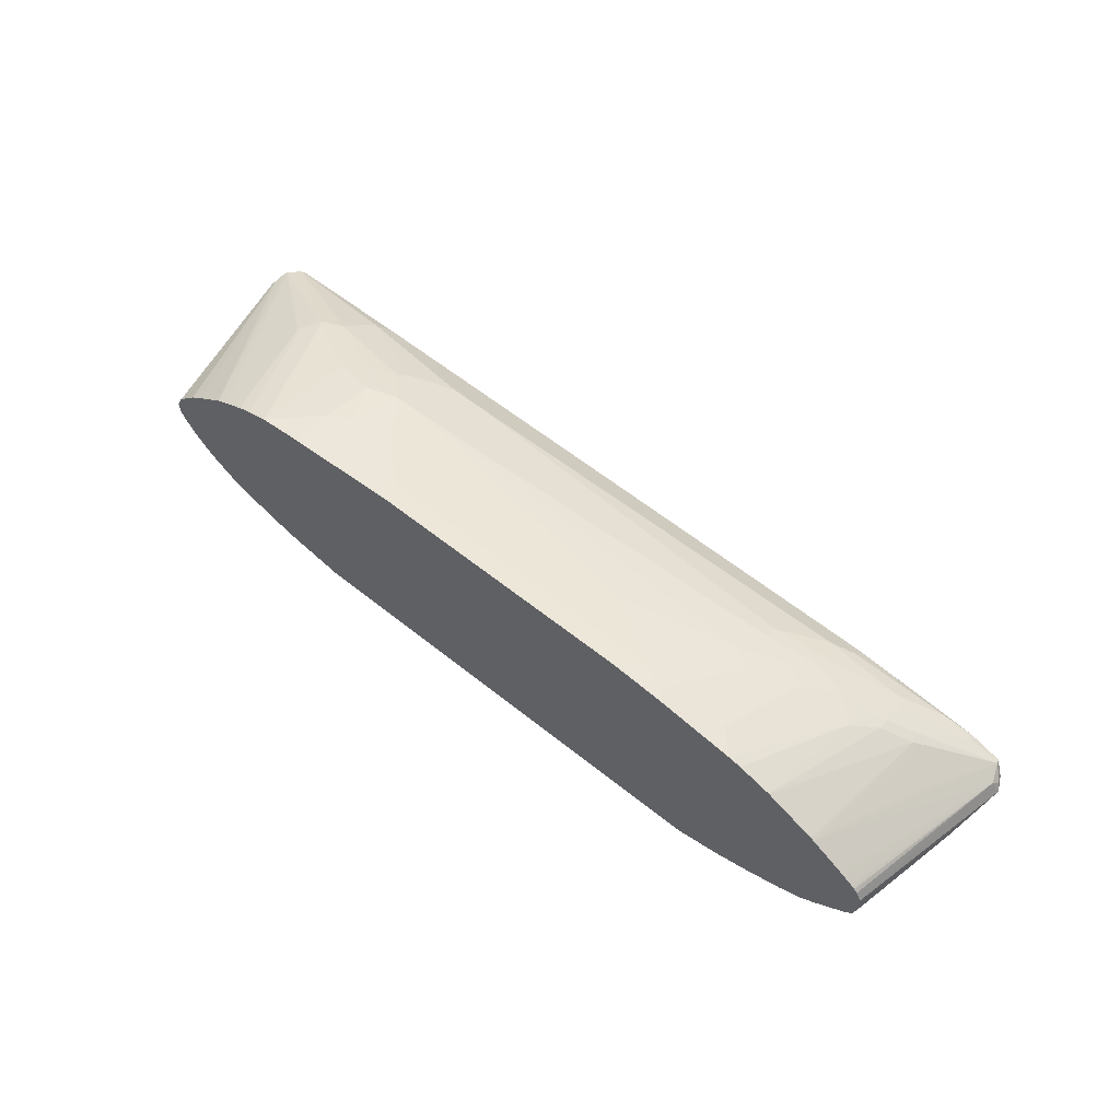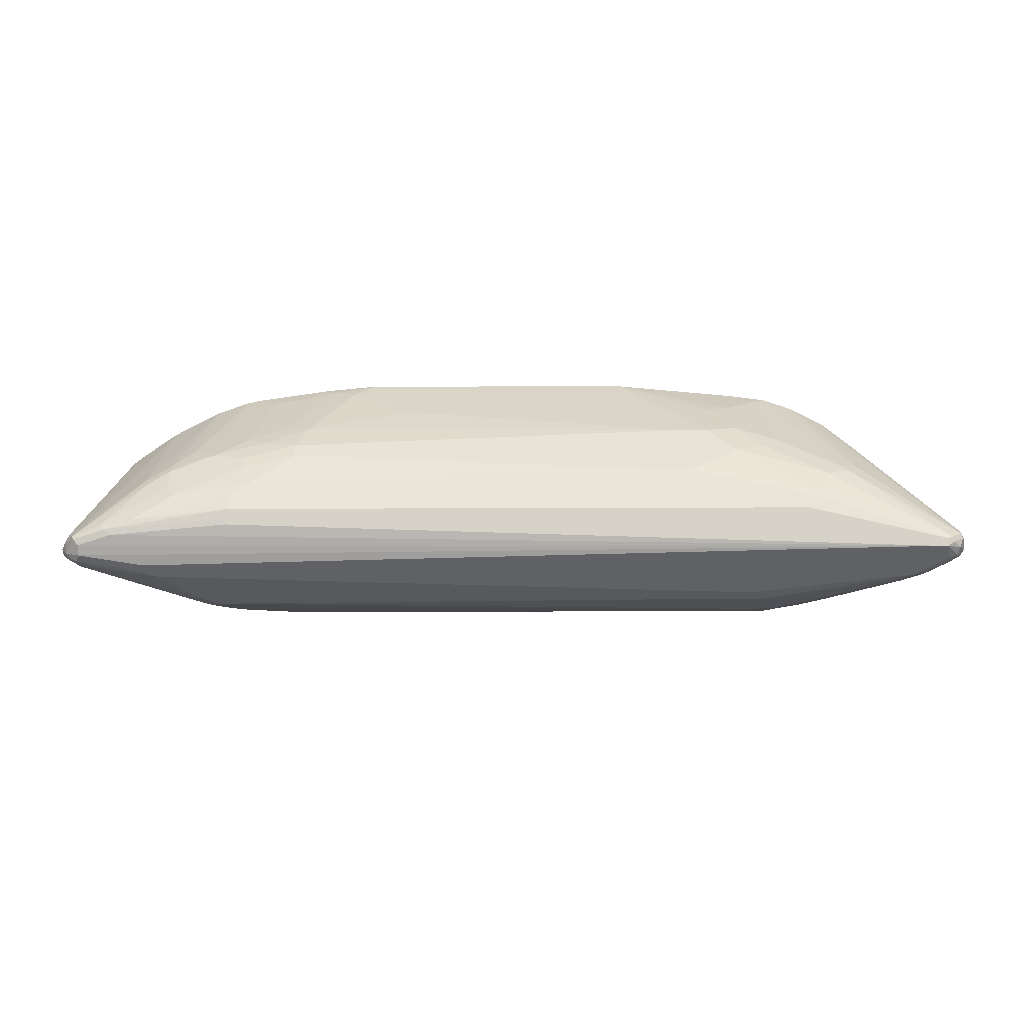
<metadata>
{"format":"obj","ext":"obj","renderer":"f3d","projection":"perspective","resolution":1024,"background":"white","views":[{"elev":58.4,"azim":39.8,"up":"+Y"},{"elev":15.0,"azim":179.4,"up":"+Y"}]}
</metadata>
<code>
v 0.2489 0.143 -0.1162
v 0.3434 0.134 -0.1162
v 0.3255 0.134 -0.1341
v 0.2871 0.134 -0.1532
v -0.2297 0.143 -0.1162
v 0.4773 0.1149 -0.1162
v 0.4021 0.09571 -0.2681
v 0.4594 0.1149 -0.1341
v 0.4403 0.1149 -0.1532
v 0.3637 0.09571 -0.2872
v 0.1722 0.1149 -0.2298
v -0.2489 0.134 -0.1532
v -0.3254 0.1149 -0.2298
v -0.402 0.1149 -0.2107
v -0.4404 0.1149 -0.1915
v -0.4404 0.1238 -0.1162
v 0.4886 0.1124 -0.1162
v 0.5744 0.05741 -0.3064
v 0.517 0.07656 -0.2681
v 0.4786 0.07656 -0.3064
v 0.4403 0.07656 -0.3255
v 0.3829 0.07656 -0.3447
v -0.3254 0.09571 -0.3064
v -0.383 0.09571 -0.3064
v -0.4404 0.09571 -0.2872
v -0.4595 0.1149 -0.1724
v -0.4607 0.1216 -0.1162
v 0.4989 0.1101 -0.1162
v 0.5744 0.05262 -0.3279
v 0.5552 0.05262 -0.3471
v 0.536 0.05741 -0.3447
v 0.5552 0.09121 -0.1162
v 0.6127 0.03829 -0.3447
v 0.6127 0.03351 -0.3662
v 0.4786 0.05741 -0.3638
v 0.4786 0.05105 -0.3766
v 0.3829 0.0702 -0.3574
v -0.3254 0.08936 -0.3191
v -0.383 0.08936 -0.3191
v -0.4308 0.07177 -0.3542
v -0.4882 0.07177 -0.3351
v -0.4499 0.09093 -0.2968
v -0.6032 0.03351 -0.3925
v -0.6319 0.03829 -0.3638
v -0.5169 0.07656 -0.3064
v -0.4595 0.09571 -0.2681
v -0.5169 0.09571 -0.2107
v -0.4977 0.1149 -0.1341
v -0.5182 0.1143 -0.1162
v 0.5936 0.03829 -0.3638
v 0.5562 0.09081 -0.1162
v 0.6509 0.01914 -0.3638
v 0.6509 0.01435 -0.3854
v 0.6127 0.01435 -0.4045
v 0.6893 -0.02395 -0.4428
v 0.5936 0.01914 -0.4021
v 0.4786 0.04465 -0.3894
v 0.3829 0.06381 -0.3702
v -0.2872 0.05105 -0.3957
v -0.4212 0.0702 -0.3574
v -0.3446 0.05105 -0.3957
v -0.4212 0.06381 -0.3702
v -0.584 0.01435 -0.4308
v -0.6127 0.0263 -0.4021
v -0.8137 -0.06226 -0.4883
v -0.6414 0.03351 -0.3734
v -0.651 0.03829 -0.3255
v -0.5553 0.1024 -0.1162
v 0.5945 0.07165 -0.1162
v 0.5649 0.08614 -0.1197
v 0.6637 0.01274 -0.3702
v 0.6606 0.009565 -0.3877
v 0.7786 -0.06379 -0.4659
v 0.7275 -0.04311 -0.462
v 0.6701 -0.03192 -0.4659
v 0.6318 -0.01277 -0.4468
v 0.5936 0.006346 -0.4276
v 0.5936 0.01274 -0.4149
v 0.4594 0.0255 -0.4276
v -0.2872 0.04465 -0.4085
v -0.3446 0.04465 -0.4085
v -0.5743 0.006346 -0.4468
v -0.8042 -0.06379 -0.4915
v -0.8169 -0.07019 -0.4915
v -0.8329 -0.06226 -0.4691
v -0.6605 0.03351 -0.3351
v -0.584 0.09093 -0.1245
v -0.5756 0.09511 -0.1162
v 0.6327 0.0525 -0.1162
v 0.6414 0.04783 -0.1197
v 0.6461 0.0455 -0.1162
v 0.6766 0.006346 -0.3574
v 0.7148 -0.01277 -0.3191
v 0.7913 -0.07019 -0.434
v 0.7978 -0.08294 -0.4468
v 0.7897 -0.07659 -0.4572
v 0.7754 -0.06701 -0.4739
v 0.7372 -0.0479 -0.4643
v 0.718 -0.0479 -0.4739
v 0.4978 -0.01277 -0.4659
v 0.4978 0.006346 -0.4468
v -0.5553 -0.01277 -0.4659
v -0.785 -0.06379 -0.4915
v -0.8042 -0.07659 -0.4979
v -0.8296 -0.08294 -0.4851
v -0.8361 -0.07019 -0.4723
v -0.8361 -0.06379 -0.4596
v -0.6378 0.06385 -0.1162
v -0.6222 0.07177 -0.1245
v -0.6251 0.07041 -0.1162
v 0.7037 0.007191 -0.1162
v 0.7404 -0.02556 -0.1162
v 0.7467 -0.03832 -0.1162
v 0.8042 -0.09574 -0.4404
v 0.7136 0.0001489 -0.1162
v 0.7264 -0.008985 -0.1162
v 0.7319 -0.01333 -0.1162
v 0.7378 -0.02041 -0.1162
v 0.7978 -0.09574 -0.4532
v 0.7913 -0.09574 -0.4659
v 0.7946 -0.08616 -0.4547
v 0.7786 -0.07659 -0.4723
v 0.7659 -0.07659 -0.4787
v 0.7085 -0.05747 -0.4787
v 0.5073 -0.02874 -0.4739
v -0.785 -0.07659 -0.4979
v 0.4978 -0.03832 -0.4787
v -0.8106 -0.1021 -0.4851
v -0.8266 -0.09892 -0.4819
v -0.4658 -0.1787 -0.4468
v -0.7595 -0.1276 -0.4723
v -0.8425 -0.09574 -0.4596
v -0.8425 -0.07659 -0.4596
v -0.8361 -0.06379 -0.4404
v -0.69 0.02542 -0.1162
v 0.7467 -0.07779 -0.1162
v 0.7851 -0.09574 -0.3255
v 0.7851 -0.1149 -0.3638
v 0.7786 -0.1276 -0.3638
v 0.7978 -0.1085 -0.4404
v 0.7994 -0.1053 -0.45
v 0.7875 -0.1101 -0.4596
v 0.7802 -0.1053 -0.4691
v 0.7659 -0.09574 -0.4787
v -0.4212 -0.1532 -0.4596
v -0.4276 -0.1787 -0.4468
v 0.6509 -0.1149 -0.4787
v 0.6574 -0.1276 -0.4723
v -0.7947 -0.1244 -0.4691
v -0.7531 -0.1404 -0.4659
v -0.8329 -0.1053 -0.4691
v -0.485 -0.1979 -0.4276
v -0.8361 -0.1085 -0.4532
v -0.8425 -0.09574 -0.4404
v -0.8425 -0.07659 -0.4404
v -0.8377 -0.06701 -0.4308
v -0.7531 -0.03192 -0.1162
v -0.7149 0.006346 -0.1162
v 0.7422 -0.09795 -0.1162
v 0.7467 -0.09574 -0.1341
v 0.7659 -0.1149 -0.249
v 0.7531 -0.1404 -0.249
v 0.7786 -0.1276 -0.4213
v 0.734 -0.1596 -0.2681
v 0.7802 -0.1244 -0.4308
v 0.7683 -0.1292 -0.4404
v 0.7707 -0.1244 -0.45
v 0.7723 -0.1085 -0.4723
v -0.4276 -0.1979 -0.4276
v 0.6255 -0.1404 -0.4659
v -0.8234 -0.1149 -0.4596
v -0.769 -0.1372 -0.4627
v -0.7755 -0.1436 -0.45
v -0.7149 -0.1596 -0.4468
v -0.8266 -0.1181 -0.4436
v -0.5042 -0.2361 -0.3702
v -0.5616 -0.217 -0.3894
v -0.8361 -0.1085 -0.434
v -0.7655 -0.07799 -0.1162
v -0.7658 -0.07659 -0.1162
v -0.7658 -0.05747 -0.1162
v -0.7595 -0.04472 -0.1162
v -0.7536 -0.03277 -0.1162
v 0.7419 -0.0988 -0.1162
v 0.761 -0.1173 -0.2298
v 0.7414 -0.09968 -0.1162
v 0.734 -0.1212 -0.1341
v 0.734 -0.1404 -0.1915
v 0.7085 -0.1604 -0.1915
v 0.7275 -0.1604 -0.249
v 0.7659 -0.134 -0.4213
v 0.734 -0.1596 -0.3255
v 0.7085 -0.1723 -0.3255
v 0.718 -0.1675 -0.2585
v 0.7085 -0.1723 -0.2681
v 0.6127 -0.2106 -0.3447
v 0.5768 -0.225 -0.3447
v 0.596 -0.2058 -0.383
v 0.7531 -0.1276 -0.4532
v 0.5984 -0.201 -0.3925
v 0.7404 -0.1212 -0.4659
v -0.4276 -0.2361 -0.3702
v 0.6063 -0.1596 -0.4468
v 0.5679 -0.1979 -0.4085
v 0.5297 -0.217 -0.3894
v -0.8137 -0.1244 -0.45
v -0.7914 -0.1404 -0.4276
v -0.7371 -0.1627 -0.4308
v -0.7276 -0.1723 -0.4021
v -0.7468 -0.1723 -0.3638
v -0.584 -0.2202 -0.3734
v -0.8169 -0.1276 -0.4149
v -0.8169 -0.1276 -0.3957
v -0.7723 -0.1596 -0.3702
v -0.4977 -0.2489 -0.3447
v -0.7977 -0.1276 -0.3191
v -0.7947 -0.1244 -0.3016
v -0.7993 -0.1149 -0.304
v -0.76 -0.09143 -0.1162
v 0.728 -0.1153 -0.1162
v 0.7264 -0.1167 -0.1162
v 0.718 -0.1292 -0.1245
v 0.6769 -0.1594 -0.1162
v 0.6956 -0.1596 -0.1532
v 0.6514 -0.1794 -0.1162
v 0.6701 -0.1795 -0.1724
v 0.6893 -0.1795 -0.2298
v 0.6574 -0.1979 -0.2872
v 0.6447 -0.2042 -0.2872
v 0.6701 -0.1915 -0.3064
v 0.6796 -0.1867 -0.2394
v 0.6701 -0.1915 -0.249
v 0.6414 -0.2058 -0.2585
v 0.6574 -0.1979 -0.2681
v 0.5744 -0.2298 -0.3255
v 0.5384 -0.2441 -0.3064
v 0.5576 -0.225 -0.3638
v 0.56 -0.2202 -0.3734
v 0.5808 -0.2042 -0.3957
v -0.4149 -0.2425 -0.3574
v -0.4212 -0.2489 -0.3447
v 0.5425 -0.2234 -0.3766
v -0.6892 -0.1915 -0.383
v -0.6222 -0.2202 -0.3542
v -0.5743 -0.2489 -0.3064
v -0.7468 -0.1723 -0.3447
v -0.7084 -0.1915 -0.3447
v -0.5935 -0.2489 -0.249
v -0.6191 -0.2361 -0.2553
v -0.5553 -0.2298 -0.3638
v -0.7723 -0.1596 -0.3511
v -0.7787 -0.1468 -0.3
v -0.4977 -0.2681 -0.2872
v -0.5361 -0.2489 -0.3255
v -0.7595 -0.1085 -0.1468
v -0.7563 -0.1053 -0.1293
v -0.7531 -0.1021 -0.1162
v 0.6497 -0.1804 -0.1162
v 0.6414 -0.1867 -0.1245
v 0.6606 -0.1867 -0.1819
v 0.6318 -0.2106 -0.2872
v 0.6222 -0.2058 -0.1819
v 0.6318 -0.2106 -0.2681
v 0.5839 -0.225 -0.2011
v 0.5744 -0.2298 -0.2107
v 0.5457 -0.2441 -0.2394
v 0.536 -0.2489 -0.2872
v 0.517 -0.2489 -0.3064
v 0.5192 -0.2441 -0.3255
v 0.4978 -0.2489 -0.3255
v 0.536 -0.2298 -0.3638
v 0.3829 -0.2681 -0.2872
v -0.5169 -0.2681 -0.2681
v -0.7595 -0.1659 -0.3383
v -0.5169 -0.2681 -0.249
v -0.5743 -0.2489 -0.1915
v -0.5872 -0.2425 -0.1851
v -0.6127 -0.2298 -0.1724
v -0.6062 -0.2425 -0.2426
v -0.7339 -0.1404 -0.1405
v -0.7403 -0.1276 -0.1277
v -0.6638 -0.2042 -0.1851
v -0.7149 -0.1596 -0.1405
v -0.7371 -0.1244 -0.1162
v 0.6115 -0.1996 -0.1162
v 0.6031 -0.2058 -0.1245
v 0.5649 -0.225 -0.1436
v 0.536 -0.2489 -0.249
v 0.517 -0.2489 -0.1915
v 0.4594 -0.2681 -0.2681
v -0.4595 -0.2681 -0.1724
v -0.5553 -0.2489 -0.1724
v -0.5553 -0.2441 -0.1508
v -0.5743 -0.2441 -0.17
v -0.6127 -0.225 -0.1508
v -0.6254 -0.2234 -0.166
v -0.7279 -0.1343 -0.1162
v -0.6446 -0.2042 -0.1277
v -0.702 -0.1659 -0.1277
v -0.7097 -0.1526 -0.1162
v 0.536 -0.2298 -0.1162
v 0.5349 -0.2302 -0.1162
v 0.4499 -0.2633 -0.1436
v 0.4691 -0.2633 -0.1819
v 0.4594 -0.2681 -0.1915
v -0.4404 -0.2681 -0.1532
v -0.5361 -0.2489 -0.1532
v -0.5206 -0.2441 -0.1162
v -0.6319 -0.2066 -0.1162
v -0.6349 -0.2054 -0.1162
v -0.6222 -0.2202 -0.1484
v -0.578 -0.225 -0.1162
v -0.6494 -0.197 -0.1162
v -0.6989 -0.1627 -0.1162
v -0.7078 -0.1544 -0.1162
v 0.4773 -0.2494 -0.1162
v 0.4307 -0.2633 -0.1245
v 0.4212 -0.2681 -0.1341
v 0.4403 -0.2681 -0.1532
v -0.4033 -0.2681 -0.1162
v -0.499 -0.2489 -0.1162
v 0.4021 -0.2681 -0.1162
f 1 2 3
f 176 241 215
f 178 213 216
f 178 216 217
f 178 217 218
f 178 218 219
f 178 219 179
f 184 186 185
f 176 202 241
f 186 220 187
f 187 221 222
f 187 222 223
f 187 223 224
f 187 224 188
f 188 224 189
f 189 224 225
f 189 225 226
f 187 220 221
f 189 226 227
f 176 211 177
f 175 214 212
f 169 205 202
f 170 201 203
f 171 206 175
f 171 173 206
f 173 207 206
f 173 174 208
f 173 208 243
f 176 215 211
f 173 243 209
f 173 210 207
f 174 177 211
f 174 211 208
f 175 212 213
f 175 213 178
f 175 206 207
f 175 207 214
f 173 209 210
f 169 204 205
f 189 227 190
f 191 193 196
f 199 239 204
f 199 204 201
f 200 238 242
f 200 242 239
f 201 204 203
f 202 240 241
f 202 205 242
f 199 200 239
f 202 242 240
f 204 242 205
f 207 210 214
f 208 211 244
f 208 244 245
f 208 245 243
f 209 243 247
f 210 246 251
f 204 239 242
f 190 227 194
f 198 238 200
f 197 237 198
f 193 195 234
f 193 234 228
f 193 228 229
f 193 229 230
f 193 230 196
f 194 227 231
f 194 231 195
f 198 237 238
f 195 231 232
f 195 233 234
f 196 235 197
f 196 230 261
f 196 261 235
f 197 235 267
f 197 267 236
f 197 236 237
f 195 232 233
f 210 251 214
f 169 203 204
f 168 199 201
f 142 168 143
f 143 168 144
f 144 168 148
f 144 148 147
f 145 148 146
f 146 148 170
f 146 170 169
f 142 167 168
f 148 168 201
f 149 171 151
f 149 150 172
f 149 172 173
f 149 173 171
f 150 174 173
f 150 173 172
f 150 152 174
f 148 201 170
f 151 171 175
f 142 166 167
f 141 165 142
f 134 155 156
f 134 156 157
f 134 157 158
f 134 158 135
f 136 159 160
f 136 160 137
f 137 161 138
f 142 165 166
f 137 160 161
f 138 162 139
f 139 163 140
f 139 162 164
f 139 164 192
f 139 192 163
f 140 163 141
f 141 163 165
f 138 161 162
f 169 170 203
f 151 175 153
f 152 177 174
f 162 190 164
f 163 191 166
f 163 166 165
f 163 192 193
f 163 193 191
f 164 190 194
f 164 194 195
f 162 189 190
f 164 195 193
f 166 191 196
f 166 196 197
f 166 197 198
f 166 198 200
f 166 200 167
f 167 199 168
f 167 200 199
f 164 193 192
f 152 176 177
f 162 188 189
f 162 186 187
f 152 169 202
f 152 202 176
f 153 175 178
f 154 178 179
f 154 179 180
f 154 180 181
f 154 181 155
f 162 187 188
f 155 181 156
f 156 182 183
f 156 183 157
f 159 184 185
f 159 185 160
f 160 185 161
f 161 185 162
f 162 185 186
f 156 181 182
f 210 247 248
f 210 248 249
f 210 249 246
f 270 290 272
f 274 279 282
f 275 291 276
f 276 292 293
f 276 293 294
f 276 294 277
f 276 291 292
f 268 290 270
f 277 294 295
f 278 295 296
f 279 296 282
f 280 283 281
f 281 283 297
f 281 297 284
f 282 298 299
f 282 299 283
f 277 295 278
f 282 296 298
f 267 290 268
f 267 288 305
f 255 281 256
f 256 281 257
f 257 281 284
f 258 285 259
f 259 285 286
f 259 286 262
f 259 262 260
f 267 305 290
f 261 263 288
f 262 286 287
f 262 287 264
f 263 266 288
f 264 287 265
f 265 287 266
f 266 287 289
f 266 289 288
f 261 288 267
f 253 275 273
f 283 299 300
f 285 301 286
f 298 311 310
f 298 310 313
f 299 314 315
f 299 315 300
f 299 313 314
f 302 316 303
f 303 316 317
f 298 313 299
f 303 317 318
f 303 319 305
f 303 305 304
f 306 320 321
f 306 321 307
f 307 321 308
f 316 322 317
f 317 322 318
f 303 318 319
f 283 300 297
f 296 311 298
f 295 311 296
f 286 301 302
f 286 302 287
f 287 302 303
f 287 303 304
f 287 304 289
f 288 289 305
f 289 304 305
f 295 312 309
f 291 306 307
f 292 307 308
f 292 308 293
f 293 295 294
f 293 308 312
f 293 312 295
f 295 309 310
f 295 310 311
f 291 307 292
f 253 291 275
f 253 306 291
f 253 320 306
f 225 258 226
f 226 258 259
f 226 259 260
f 226 260 227
f 227 260 231
f 228 234 233
f 228 233 229
f 223 225 224
f 229 233 261
f 231 260 262
f 231 262 233
f 231 233 232
f 233 263 261
f 233 262 264
f 233 264 265
f 233 265 266
f 229 261 230
f 233 266 263
f 221 223 222
f 217 219 218
f 211 215 250
f 211 250 254
f 211 254 245
f 211 245 244
f 212 214 251
f 212 251 213
f 213 251 252
f 219 256 257
f 213 252 216
f 215 254 250
f 215 241 272
f 215 272 253
f 216 252 255
f 216 255 217
f 217 255 256
f 217 256 219
f 215 253 254
f 235 261 267
f 236 267 268
f 236 268 270
f 248 278 296
f 248 296 279
f 248 279 249
f 249 279 274
f 251 274 252
f 252 280 281
f 252 281 255
f 248 277 278
f 252 274 282
f 252 283 280
f 253 272 290
f 253 290 305
f 253 305 319
f 253 319 318
f 253 318 322
f 253 322 320
f 252 282 283
f 248 276 277
f 248 275 276
f 248 273 275
f 236 270 269
f 236 269 237
f 237 269 270
f 237 270 271
f 237 271 242
f 237 242 238
f 240 242 241
f 241 242 271
f 241 271 270
f 241 270 272
f 243 245 247
f 245 254 253
f 245 253 273
f 245 273 248
f 245 248 247
f 246 249 274
f 246 274 251
f 132 151 153
f 132 155 133
f 209 247 210
f 132 178 154
f 18 32 33
f 18 33 34
f 18 34 29
f 20 31 21
f 21 31 22
f 22 31 35
f 22 35 36
f 18 28 32
f 22 36 37
f 22 38 23
f 23 38 39
f 23 39 24
f 24 39 40
f 24 40 41
f 24 41 42
f 24 42 25
f 22 37 38
f 25 42 41
f 18 20 19
f 18 30 31
f 7 20 10
f 8 19 20
f 8 20 9
f 10 20 21
f 10 21 22
f 10 22 23
f 10 23 11
f 18 31 20
f 13 24 14
f 14 25 15
f 15 25 46
f 15 46 26
f 15 26 27
f 15 27 16
f 17 28 18
f 18 29 30
f 14 24 25
f 7 9 20
f 25 41 43
f 25 44 45
f 36 50 56
f 36 56 78
f 36 78 57
f 36 57 58
f 36 58 37
f 37 58 80
f 37 80 59
f 34 55 54
f 37 59 38
f 38 61 39
f 39 60 40
f 39 61 60
f 40 60 62
f 40 62 63
f 40 63 43
f 40 43 41
f 38 59 61
f 25 43 44
f 34 74 55
f 34 56 50
f 25 45 46
f 26 46 45
f 26 45 47
f 26 47 48
f 26 48 27
f 27 48 49
f 29 34 30
f 34 53 74
f 30 34 50
f 31 50 36
f 31 36 35
f 32 51 33
f 33 52 53
f 33 53 34
f 33 51 52
f 34 54 56
f 30 50 31
f 6 19 8
f 6 18 19
f 6 17 18
f 1 257 284
f 1 284 297
f 1 297 300
f 1 300 315
f 1 315 314
f 1 314 313
f 1 313 310
f 1 219 257
f 1 310 309
f 1 312 308
f 1 308 321
f 1 321 320
f 1 320 322
f 1 322 316
f 1 316 302
f 1 302 301
f 1 309 312
f 1 301 285
f 1 179 219
f 1 181 180
f 1 3 4
f 1 4 12
f 132 154 155
f 1 5 16
f 1 16 27
f 1 27 49
f 1 49 68
f 1 180 179
f 1 68 88
f 1 110 108
f 1 108 135
f 1 135 158
f 1 158 157
f 1 157 183
f 1 183 182
f 1 182 181
f 1 88 110
f 1 285 258
f 1 258 225
f 1 225 223
f 1 6 2
f 2 6 8
f 2 8 3
f 3 7 10
f 3 10 4
f 3 8 9
f 3 9 7
f 1 17 6
f 4 10 11
f 4 23 24
f 4 24 13
f 4 13 12
f 5 12 13
f 5 13 14
f 5 14 15
f 5 15 16
f 4 11 23
f 1 28 17
f 1 32 28
f 1 51 32
f 1 223 221
f 1 221 220
f 1 220 186
f 1 186 184
f 1 184 159
f 1 159 136
f 1 136 113
f 1 113 112
f 1 112 118
f 1 118 117
f 1 117 116
f 1 116 115
f 1 115 111
f 1 111 91
f 1 91 89
f 1 89 69
f 1 69 51
f 43 63 64
f 43 64 65
f 1 12 5
f 43 66 44
f 97 120 122
f 97 122 123
f 97 123 124
f 97 124 99
f 97 99 98
f 99 124 127
f 99 127 125
f 96 120 97
f 99 125 100
f 103 125 127
f 103 127 126
f 104 128 129
f 104 129 105
f 104 126 146
f 104 146 130
f 104 130 131
f 100 125 103
f 104 131 128
f 96 121 120
f 95 120 121
f 85 87 86
f 87 109 110
f 87 110 88
f 89 91 90
f 91 111 94
f 91 93 92
f 94 112 113
f 95 121 96
f 94 113 114
f 94 111 115
f 94 115 116
f 94 116 117
f 94 117 118
f 94 118 112
f 95 114 119
f 95 119 120
f 94 114 95
f 85 109 87
f 105 129 132
f 105 133 106
f 123 126 124
f 124 126 127
f 126 145 146
f 126 144 147
f 126 147 148
f 126 148 145
f 128 149 129
f 123 144 126
f 128 131 150
f 129 151 132
f 129 149 151
f 130 152 150
f 130 150 131
f 130 146 169
f 132 153 178
f 43 65 66
f 128 150 149
f 105 132 133
f 120 123 122
f 120 143 144
f 106 133 107
f 107 133 155
f 107 155 134
f 107 134 108
f 108 110 109
f 108 134 135
f 113 136 137
f 120 144 123
f 113 137 114
f 114 138 139
f 114 139 140
f 114 140 141
f 114 141 119
f 119 141 120
f 120 141 142
f 120 142 143
f 114 137 138
f 85 108 109
f 130 169 152
f 85 106 107
f 85 107 108
f 57 77 79
f 57 79 58
f 58 79 80
f 59 80 81
f 59 81 61
f 60 61 81
f 55 74 75
f 60 81 62
f 62 82 63
f 63 82 65
f 63 65 64
f 65 83 84
f 65 84 85
f 65 85 66
f 65 82 83
f 62 81 82
f 66 85 86
f 54 78 56
f 54 76 77
f 44 66 86
f 44 86 67
f 44 67 68
f 44 68 49
f 44 49 47
f 44 47 45
f 47 49 48
f 54 77 78
f 51 69 70
f 51 71 52
f 52 71 53
f 53 71 72
f 53 72 73
f 53 73 74
f 54 55 75
f 54 75 76
f 51 70 71
f 67 86 87
f 57 78 77
f 68 87 88
f 76 101 79
f 76 79 77
f 79 101 100
f 79 100 80
f 80 100 102
f 80 102 81
f 81 102 82
f 75 101 76
f 82 102 83
f 83 126 104
f 83 104 84
f 83 102 100
f 83 100 103
f 84 105 106
f 84 106 85
f 67 87 68
f 83 103 126
f 75 100 101
f 84 104 105
f 74 99 75
f 69 89 90
f 69 90 71
f 69 71 70
f 71 90 91
f 75 99 100
f 71 92 73
f 71 73 72
f 73 93 91
f 71 91 92
f 73 94 95
f 73 95 96
f 73 96 97
f 73 97 98
f 73 98 74
f 73 92 93
f 74 98 99
f 73 91 94

</code>
